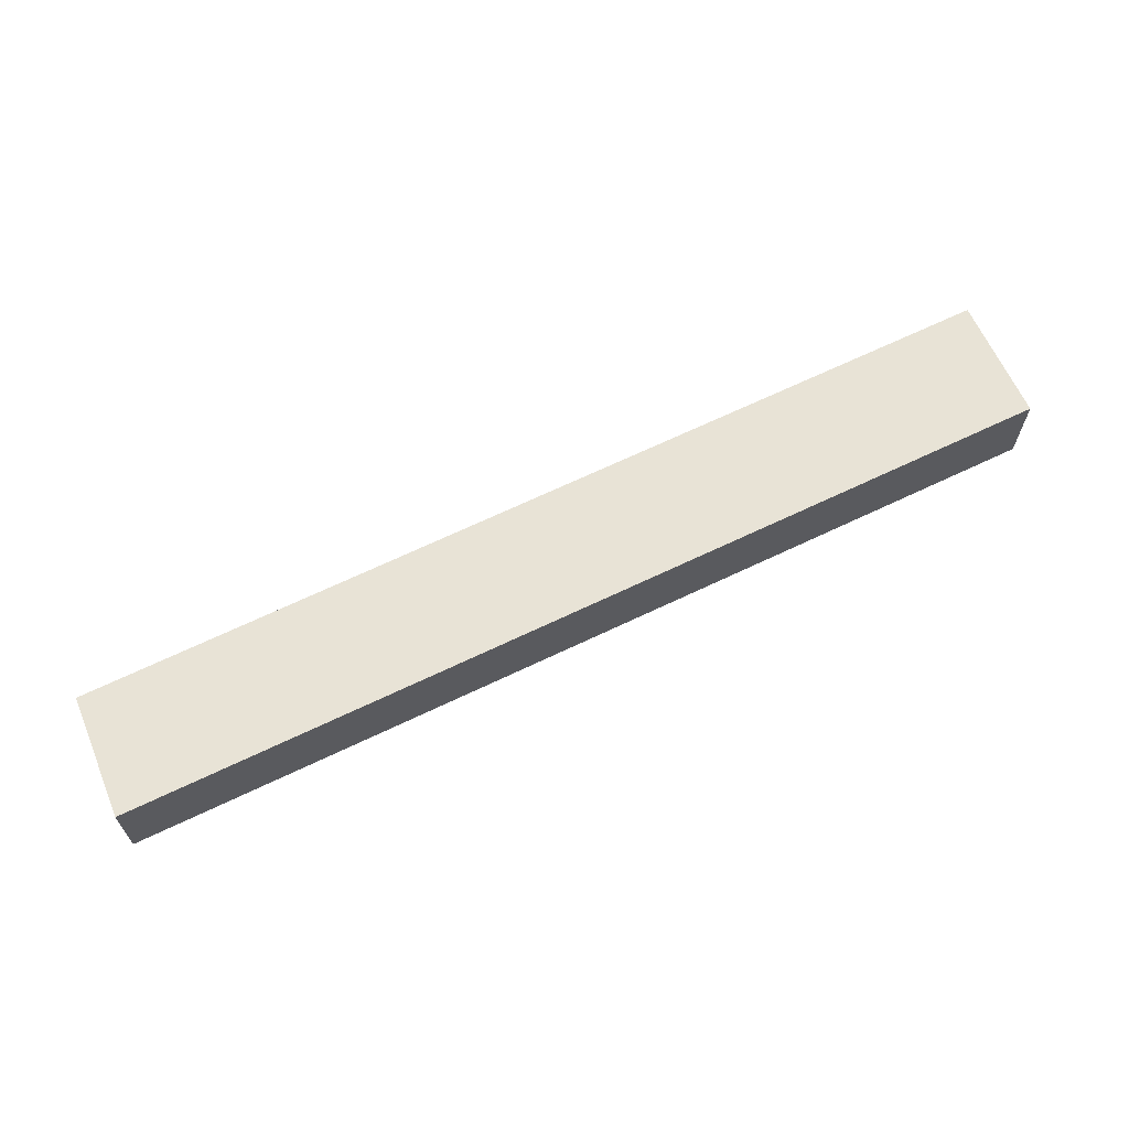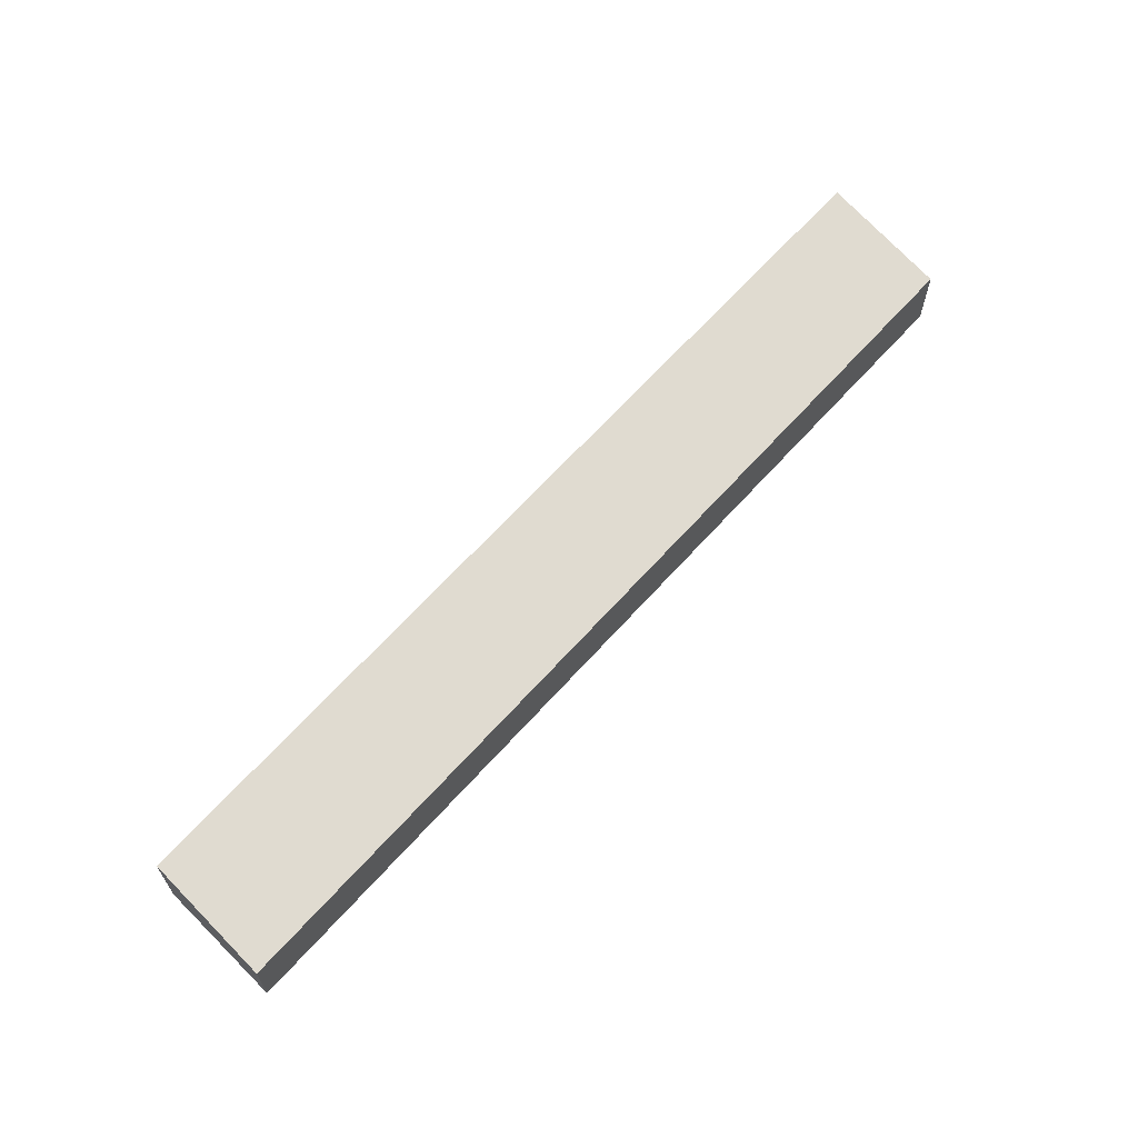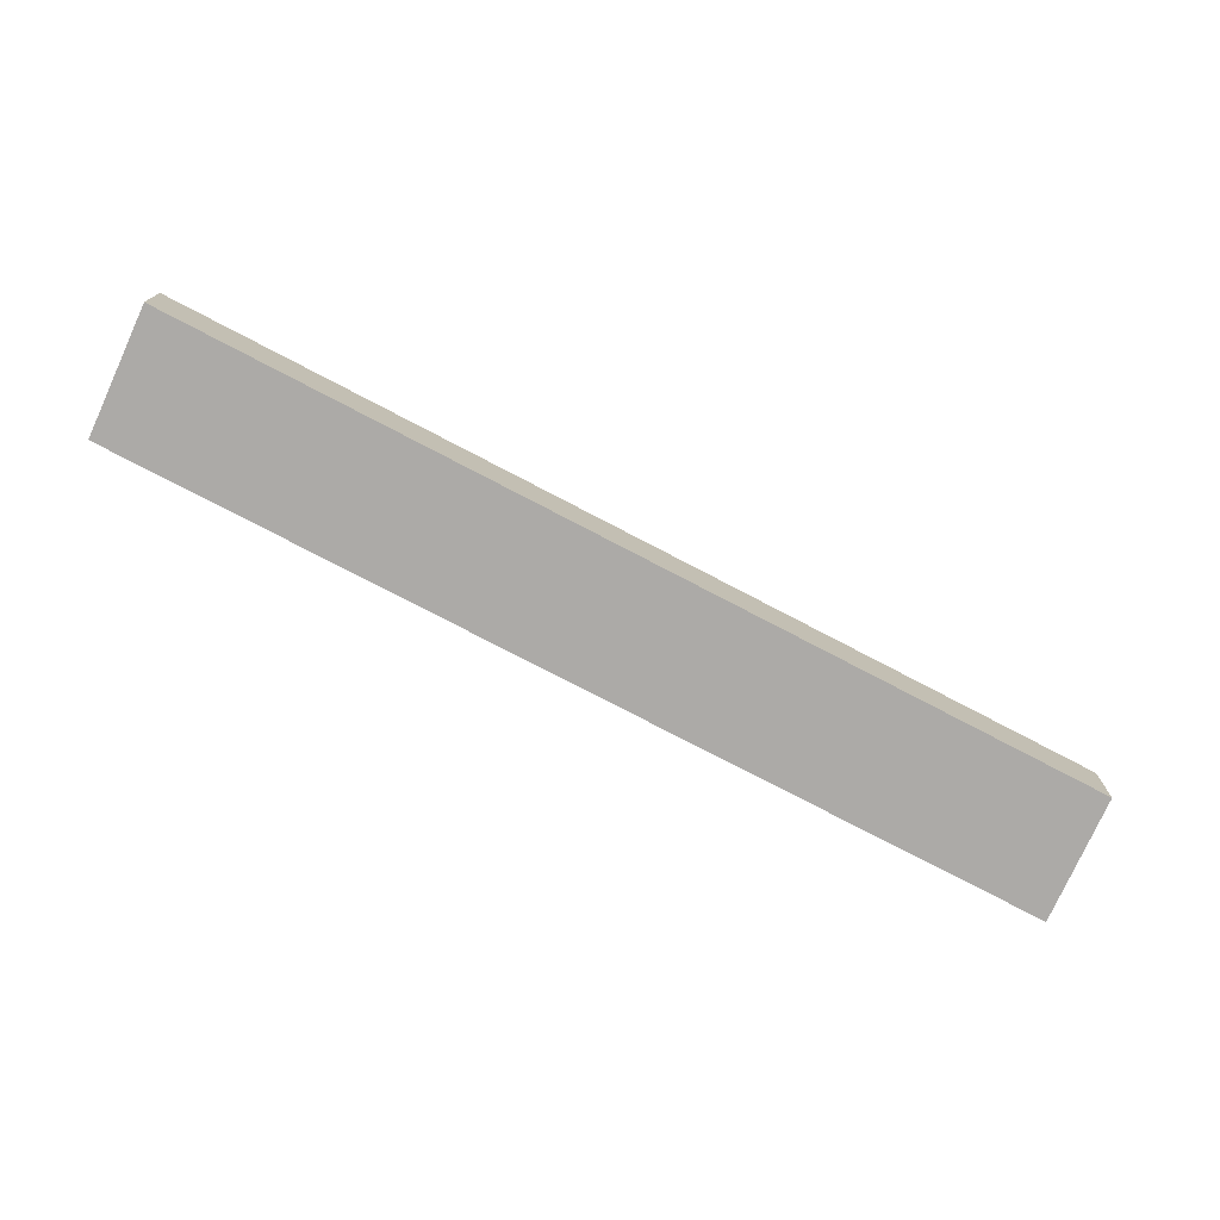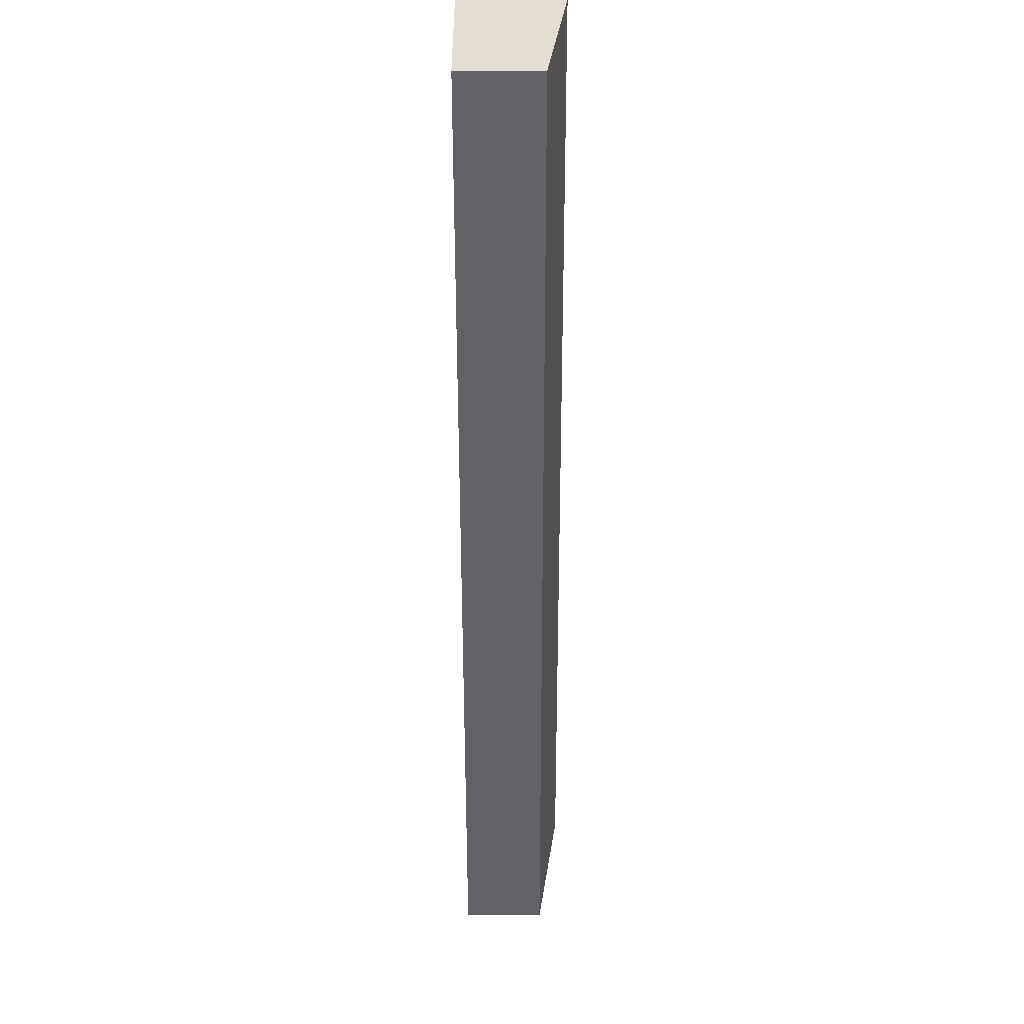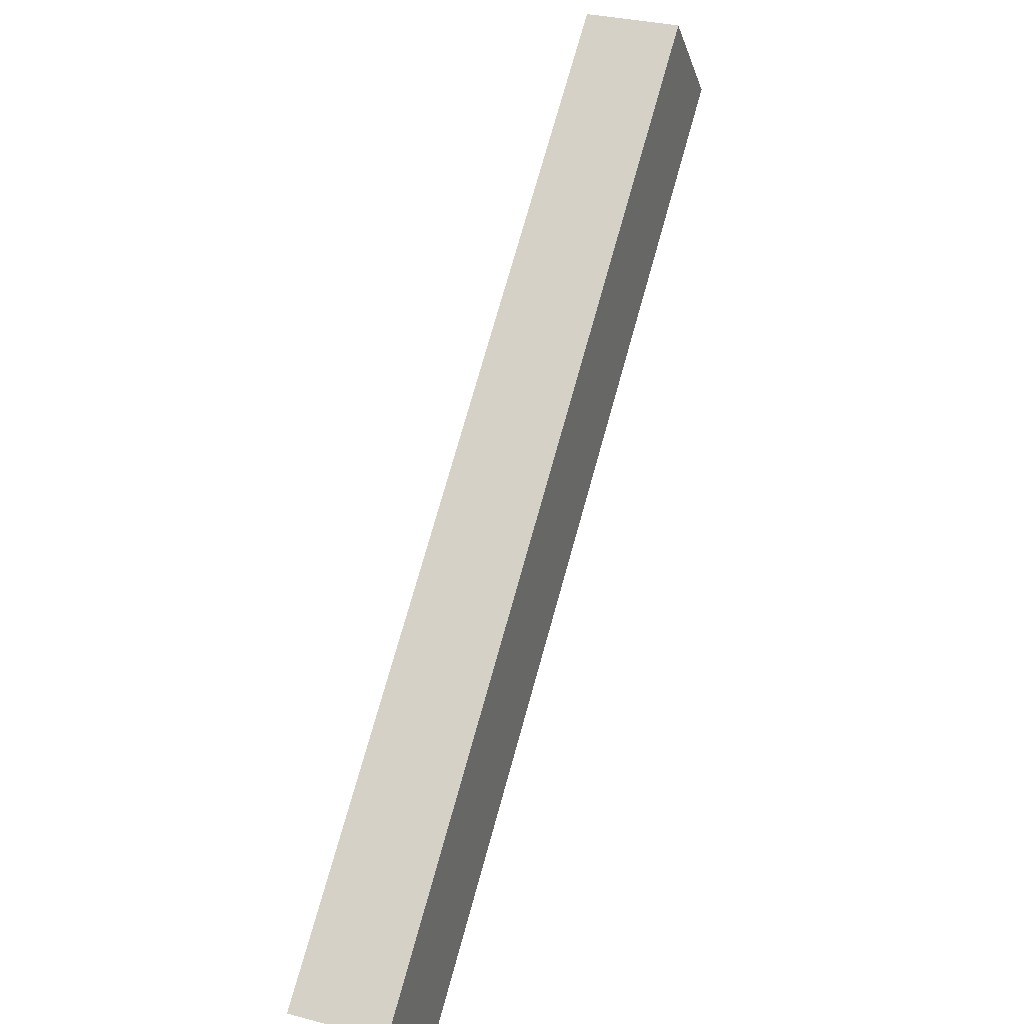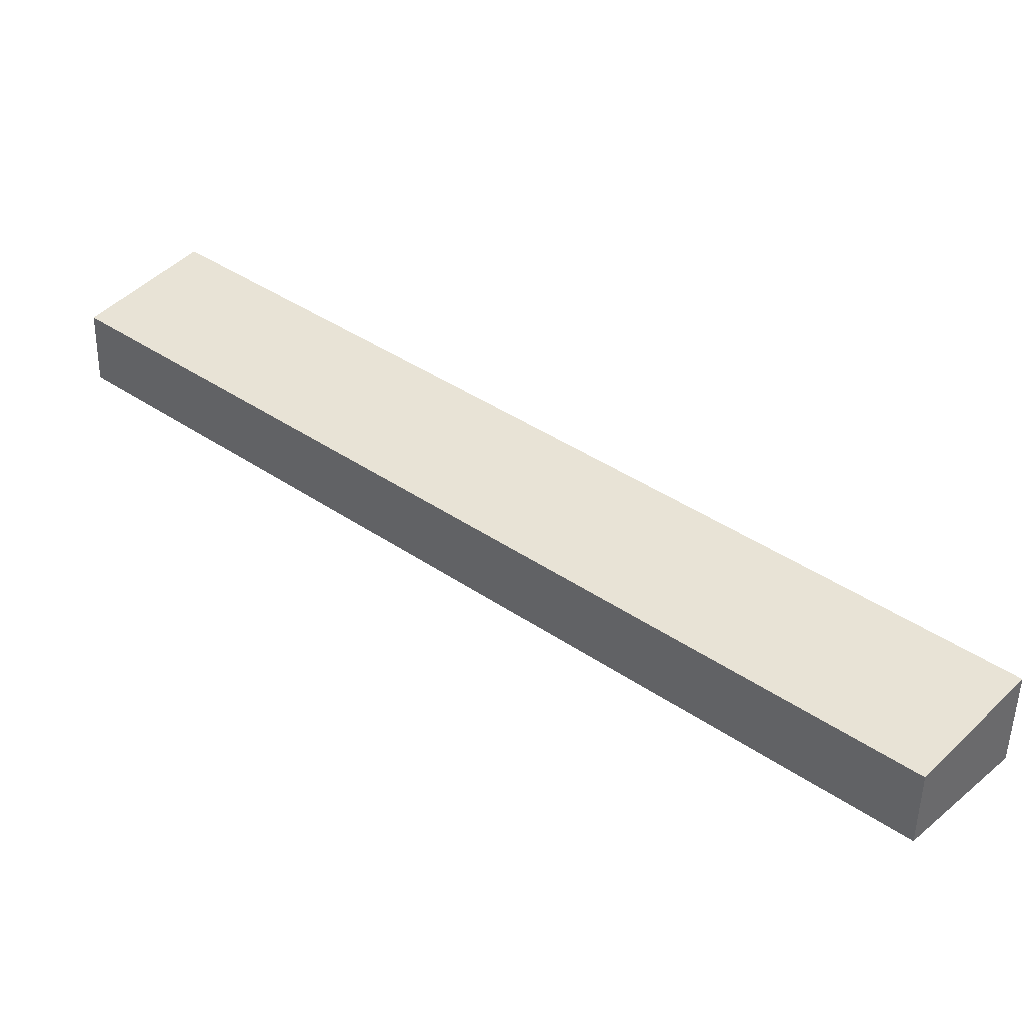
<metadata>
{"format":"obj","ext":"obj","renderer":"f3d","projection":"perspective","resolution":1024,"background":"white","views":[{"elev":67.0,"azim":-65.7,"up":"+Y"},{"elev":65.6,"azim":91.9,"up":"+Y"},{"elev":-76.0,"azim":112.3,"up":"+Y"},{"elev":-10.5,"azim":90.1,"up":"+Z"},{"elev":31.3,"azim":-69.5,"up":"+Z"},{"elev":-51.1,"azim":178.9,"up":"+Z"}]}
</metadata>
<code>
v  4.422 3.556 -4.694
v  36.2 4.429 30.43
v  40.62 3.556 25.74
v  9.457e-05 4.429 -0.0001405
v  4.422 2.874e-16 -4.694
v  36.2 -1.863e-15 30.43
v  0 0 0
v  40.62 -1.576e-15 25.74
g defaultobject
f 1 2 3
f 2 1 4
f 5 6 7
f 6 5 8
f 2 7 6
f 7 2 4
f 4 5 7
f 5 4 1
f 5 3 8
f 3 5 1
f 8 2 6
f 2 8 3

</code>
